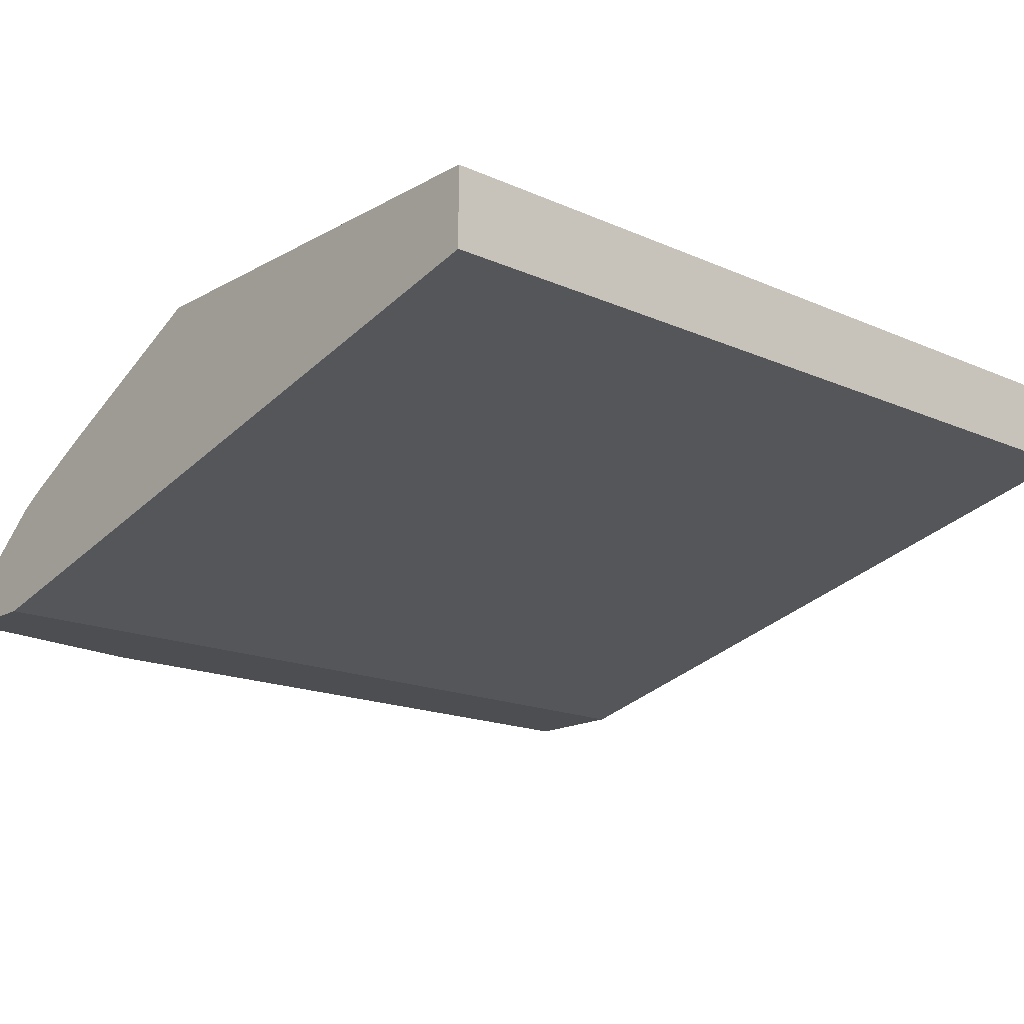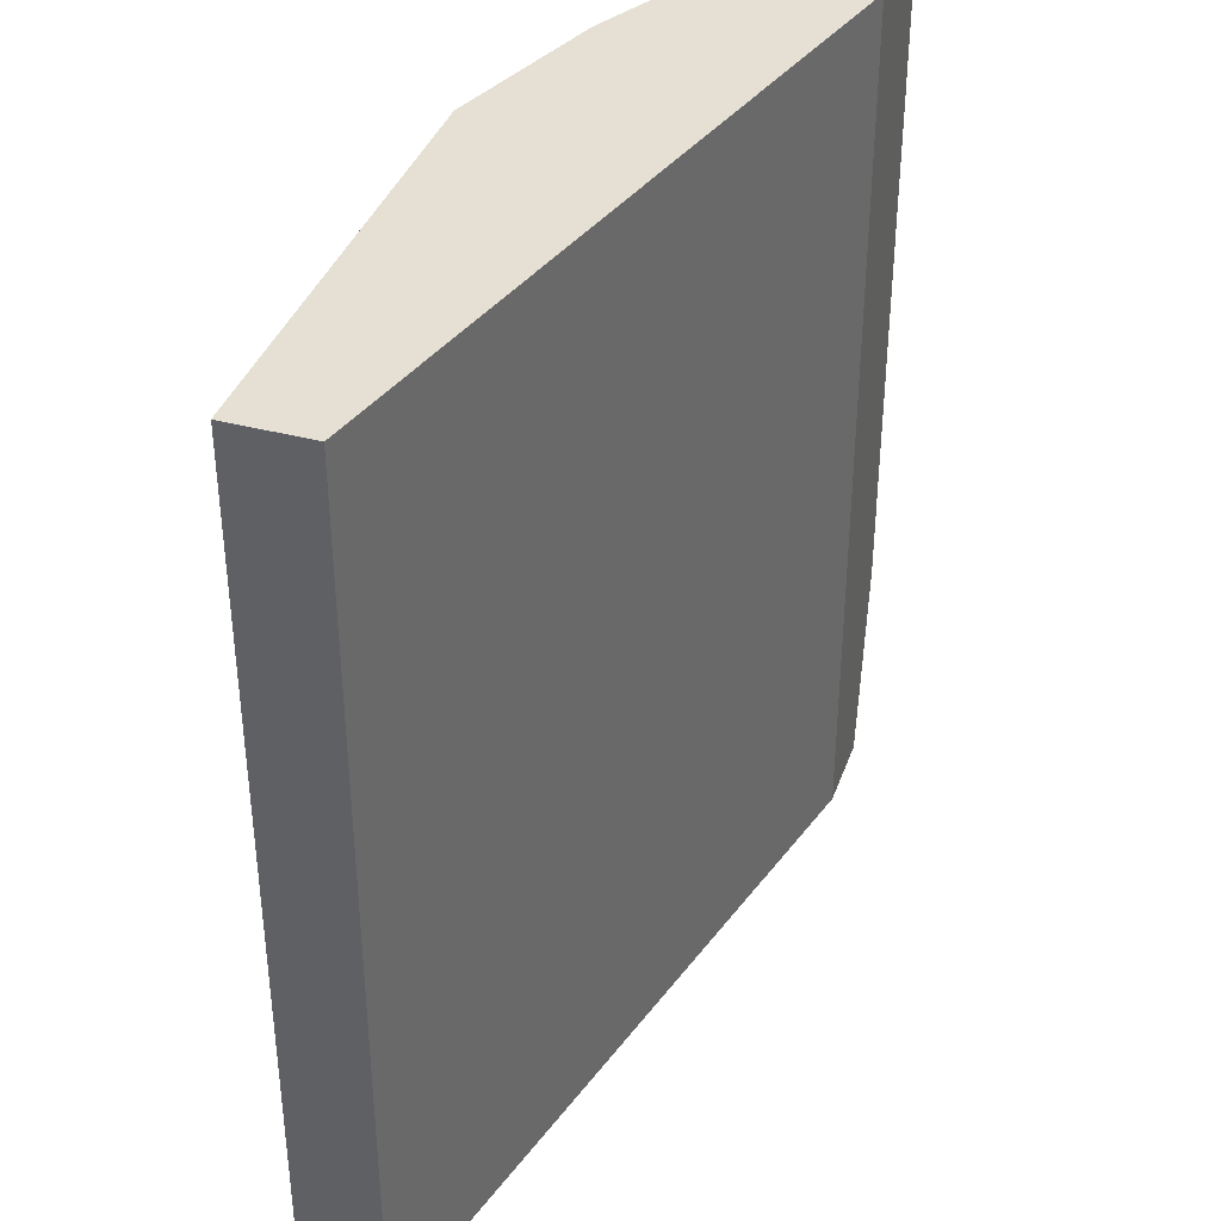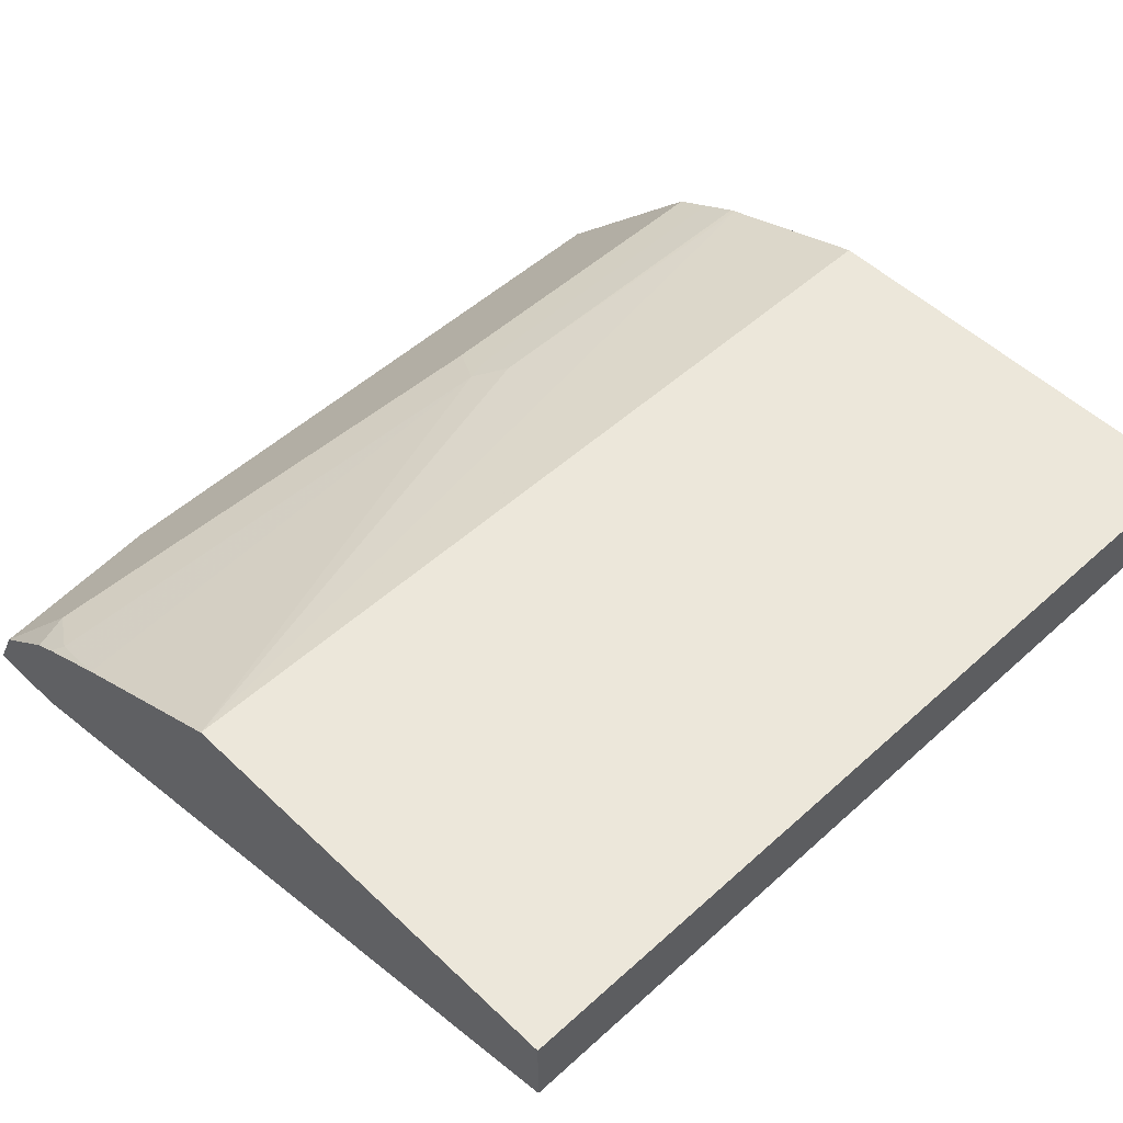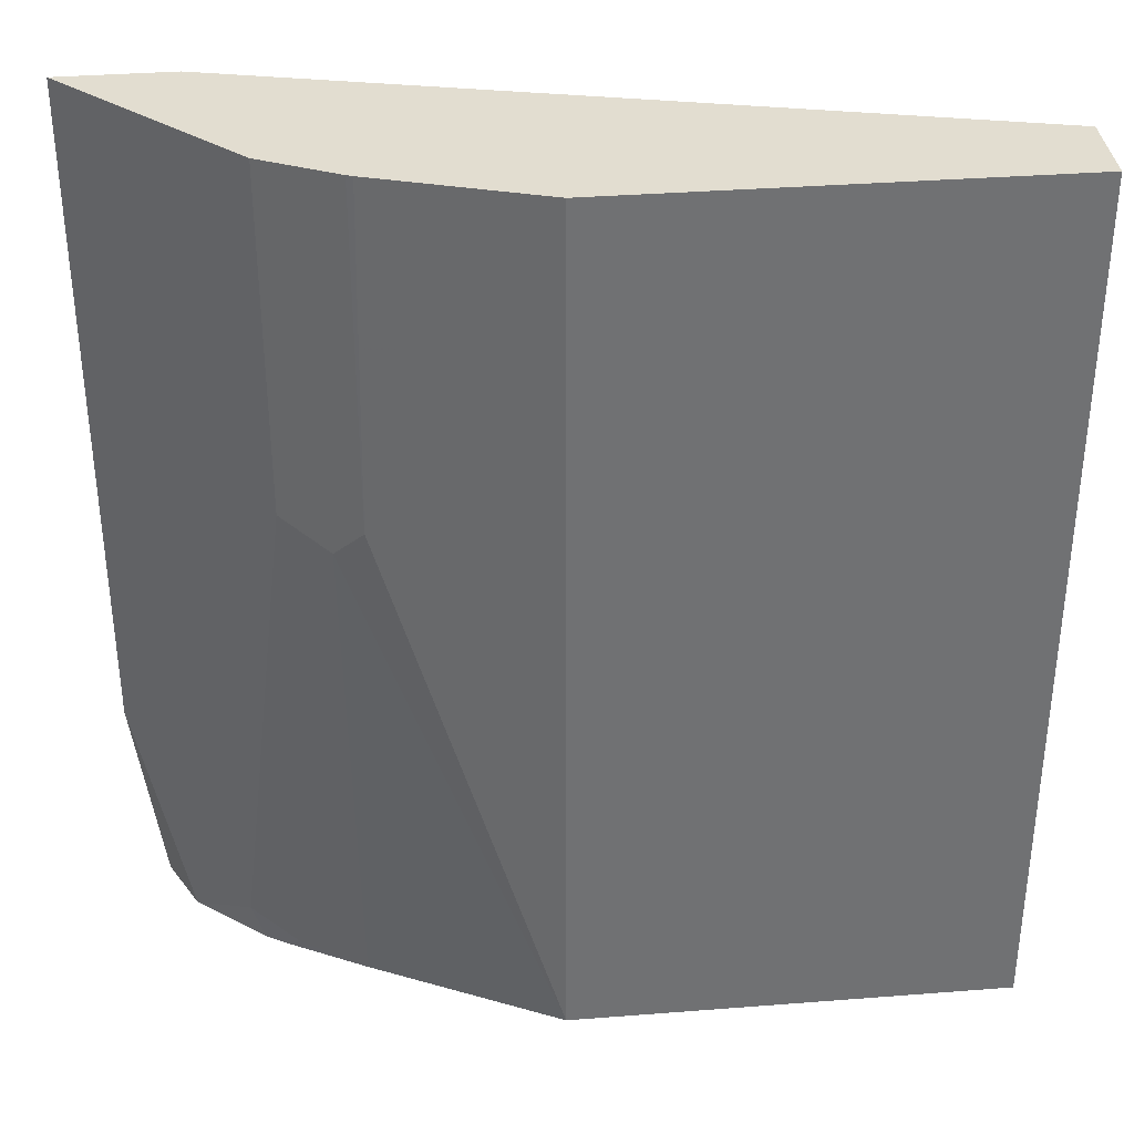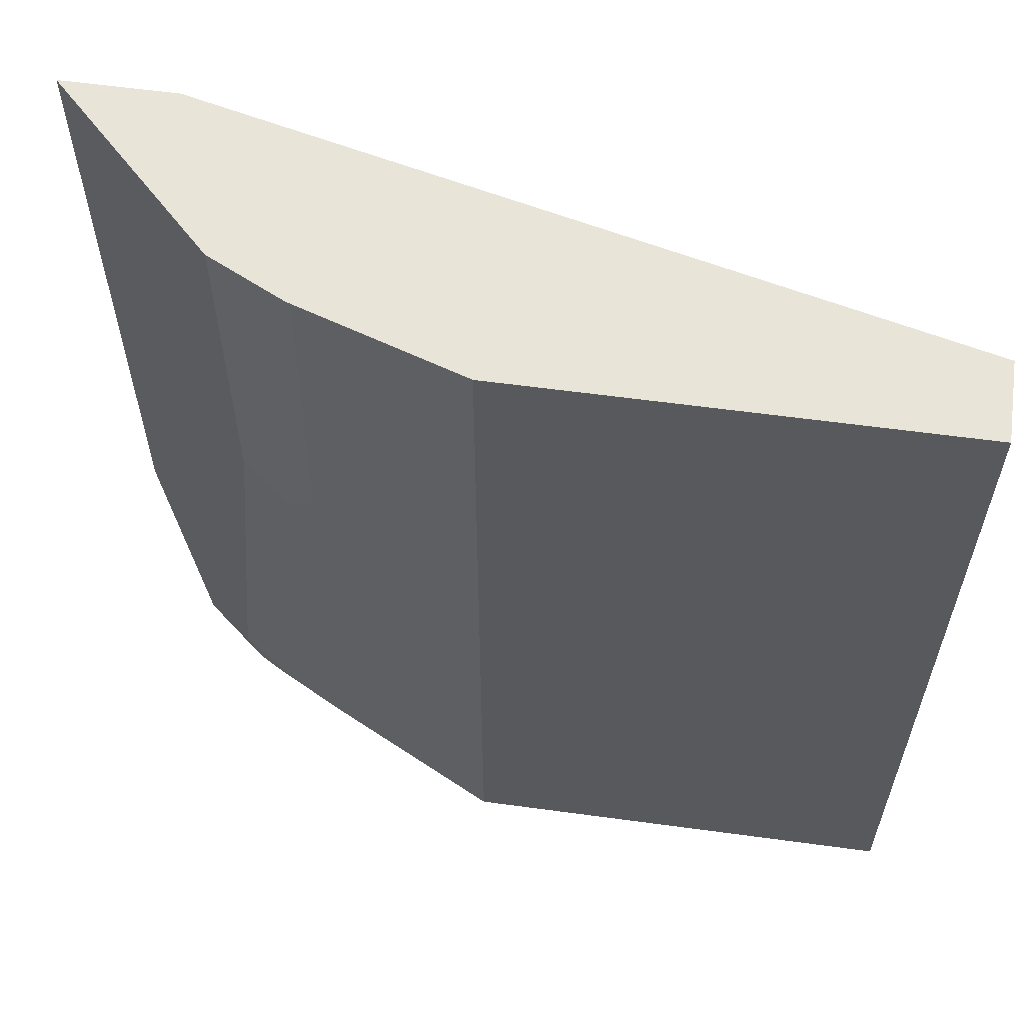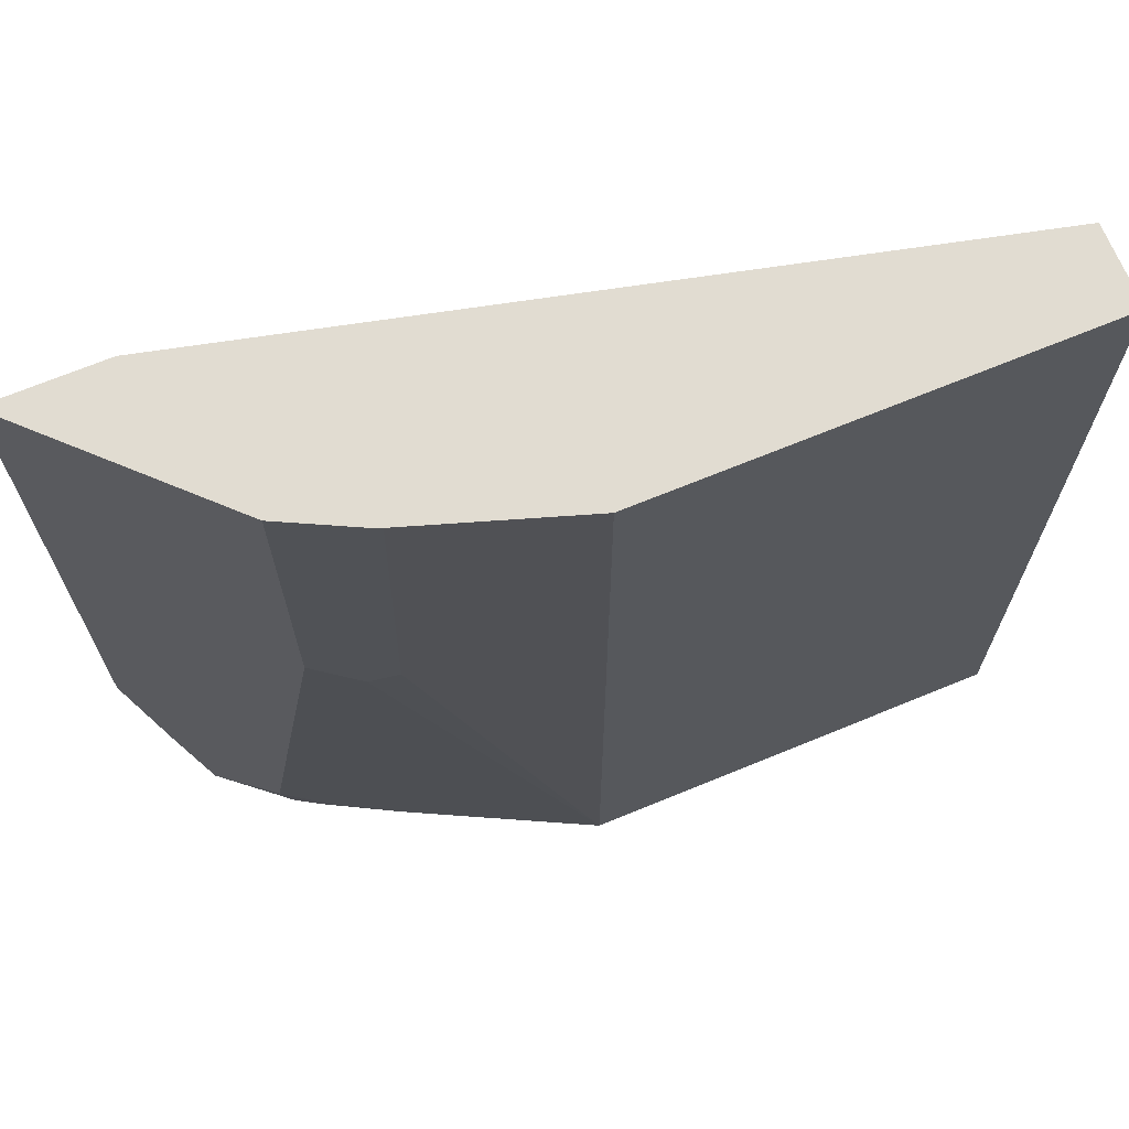
<metadata>
{"format":"obj","ext":"obj","renderer":"f3d","projection":"perspective","resolution":1024,"background":"white","views":[{"elev":-16.9,"azim":48.2,"up":"+Z"},{"elev":38.2,"azim":108.6,"up":"+Y"},{"elev":52.0,"azim":45.7,"up":"+Z"},{"elev":35.3,"azim":-5.9,"up":"+Y"},{"elev":60.3,"azim":7.9,"up":"+Y"},{"elev":69.3,"azim":-22.4,"up":"+Y"}]}
</metadata>
<code>
v -0.1746 -0.3697 -0.05649
v -0.1438 -0.4265 -0.05649
v -0.1669 -0.4265 -0.05648
v -0.1592 -0.4265 -0.04108
v -0.1746 -0.1832 -0.05649
v 0.05927 -0.4265 -0.00653
v -0.1438 -0.1832 -0.05649
v -0.1403 -0.4265 -0.02524
v -0.1438 -0.416 -0.02567
v -0.1592 -0.1832 -0.04108
v 0.05927 -0.4265 0.01541
v 0.05927 -0.1832 -0.00653
v -0.1338 -0.4265 -0.02137
v -0.1309 -0.4237 -0.01926
v -0.1155 -0.285 -0.003855
v -0.1284 -0.2773 -0.01027
v -0.1438 -0.1832 -0.02567
v -0.0616 -0.4265 0.01541
v 0.05927 -0.1832 0.01541
v -0.113 -0.4265 -0.01027
v -0.1078 -0.2773 -6.03e-06
v -0.1078 -0.1832 -6.03e-06
v -0.1181 -0.1832 -0.005136
v -0.1181 -0.2773 -0.005136
v -0.07891 -0.4265 0.006757
v -0.06863 -0.4265 0.01189
v -0.1284 -0.1832 -0.01027
v -0.0616 -0.1832 0.01541
v -0.1062 -0.1832 0.0006273
f 11 28 18
f 11 19 28
f 9 27 17
f 9 16 27
f 9 13 14
f 9 14 15
f 8 13 9
f 6 19 11
f 13 20 14
f 6 12 19
f 9 15 16
f 14 20 15
f 16 24 23
f 15 22 23
f 15 23 24
f 15 24 16
f 15 20 25
f 15 25 26
f 15 26 18
f 15 18 21
f 16 23 27
f 18 28 29
f 18 29 21
f 21 29 22
f 5 12 7
f 15 21 22
f 5 19 12
f 4 9 17
f 5 29 28
f 5 28 19
f 1 2 3
f 1 3 4
f 1 4 10
f 1 10 5
f 1 5 7
f 1 7 2
f 2 11 18
f 2 18 26
f 2 26 25
f 2 25 20
f 2 20 13
f 2 6 11
f 2 8 4
f 2 13 8
f 5 23 22
f 5 27 23
f 5 17 27
f 5 10 17
f 5 22 29
f 4 8 9
f 2 12 6
f 2 7 12
f 2 4 3
f 4 17 10

</code>
